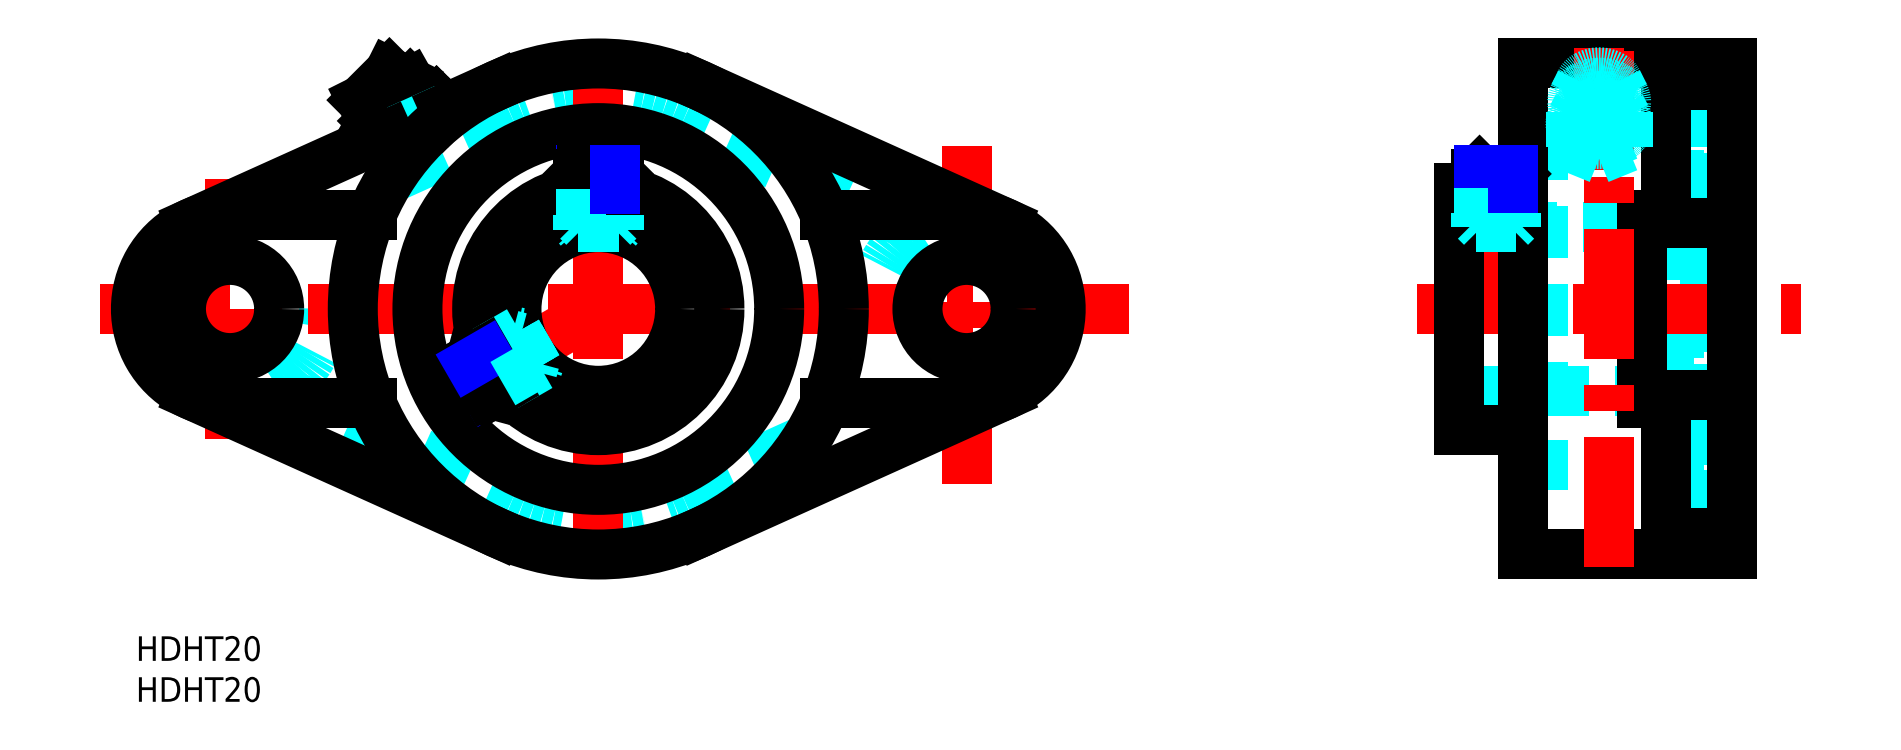
<metadata>
{"format":"dxf","ext":"dxf","renderer":"ezdxf+matplotlib","layout":"modelspace","background":"white","min_lineweight":24,"dpi":150}
</metadata>
<code>
0
SECTION
2
ENTITIES
0
TEXT
8
MSM_PART_NUMBER
10
0
20
-8
30
0
40
3
1
HDHT20
0
TEXT
8
MSM_PART_NUMBER
10
0
20
-3
30
0
40
3
1
HDHT20
0
LINE
8
MSM_CENTER
10
35.59
20
60.91
30
0
11
28.98
21
67.52
31
0
0
LINE
8
MSM_CONTINUOUS
10
34.44
20
66.02
30
0
11
33.52
21
67.65
31
0
0
LINE
8
MSM_CONTINUOUS
10
28.85
20
62.98
30
0
11
30.48
21
62.06
31
0
0
LINE
8
MSM_CONTINUOUS
10
27.58
20
65.53
30
0
11
30.97
21
68.92
31
0
0
LINE
8
MSM_CONTINUOUS
10
28.85
20
62.98
30
0
11
33.52
21
67.65
31
0
0
LINE
8
MSM_CONTINUOUS
10
27.58
20
65.53
30
0
11
28.85
21
62.98
31
0
0
LINE
8
MSM_CONTINUOUS
10
33.52
20
67.65
30
0
11
30.97
21
68.92
31
0
0
LINE
8
MSM_CONTINUOUS
10
36.73
20
65.49
30
0
11
38.14
21
64.07
31
0
0
LINE
8
MSM_CONTINUOUS
10
30.48
20
62.06
30
0
11
34.44
21
66.02
31
0
0
LINE
8
MSM_CONTINUOUS
10
30.48
20
62.06
30
0
11
31.4
21
60.15
31
0
0
LINE
8
MSM_CONTINUOUS
10
36.35
20
65.1
30
0
11
34.44
21
66.02
31
0
0
LINE
8
MSM_CONTINUOUS
10
35.3
20
64.06
30
0
11
36.72
21
62.64
31
0
0
LINE
8
MSM_CONTINUOUS
10
32.43
20
58.36
30
0
11
38.14
21
64.07
31
0
0
LINE
8
MSM_CONTINUOUS
10
32.44
20
61.2
30
0
11
33.86
21
59.78
31
0
0
LINE
8
MSM_CONTINUOUS
10
31.01
20
59.77
30
0
11
36.73
21
65.49
31
0
0
LINE
8
MSM_CONTINUOUS
10
31.01
20
59.77
30
0
11
32.43
21
58.36
31
0
0
LINE
8
MSM_DASHED
10
66.78
20
17.21
30
0
11
81.89
21
24.03
31
0
0
ARC
8
MSM_DASHED
10
101.5
20
40
30
0
40
11.5
50
121.3
51
180
0
LINE
8
MSM_DASHED
10
95.52
20
49.83
30
0
11
66.78
21
62.79
31
0
0
ARC
8
MSM_DASHED
10
56.5
20
40
30
0
40
25
50
65.73
51
114.3
0
LINE
8
MSM_DASHED
10
86.5
20
40
30
0
11
90
21
40
31
0
0
LINE
8
MSM_DASHED
10
26.5
20
40
30
0
11
23
21
40
31
0
0
ARC
8
MSM_DASHED
10
11.5
20
40
30
0
40
11.5
50
301.3
51
0
0
ARC
8
MSM_DASHED
10
56.5
20
40
30
0
40
25
50
245.7
51
294.3
0
LINE
8
MSM_DASHED
10
17.48
20
30.17
30
0
11
46.22
21
17.21
31
0
0
LINE
8
MSM_DASHED
10
46.22
20
62.79
30
0
11
31.11
21
55.97
31
0
0
LINE
8
MSM_DASHED
10
37.76
20
64.46
30
0
11
30.83
21
61.33
31
0
0
LINE
8
MSM_CENTER
10
25
20
40
30
0
11
88
21
40
31
0
0
LINE
8
MSM_CENTER
10
56.5
20
8.5
30
0
11
56.5
21
71.5
31
0
0
LINE
8
MSM_CENTER
10
40.64
20
30.84
30
0
11
58.03
21
40.89
31
0
0
LINE
8
MSM_CENTER
10
-4.385
20
40
30
0
11
27.38
21
40
31
0
0
LINE
8
MSM_CENTER
10
11.5
20
24.12
30
0
11
11.5
21
55.88
31
0
0
LINE
8
MSM_CENTER
10
80.1
20
40
30
0
11
122.9
21
40
31
0
0
LINE
8
MSM_CENTER
10
101.5
20
18.6
30
0
11
101.5
21
61.4
31
0
0
LINE
8
MSM_CONTINUOUS
10
106.2
20
50.48
30
0
11
68.83
21
67.35
31
0
0
LINE
8
MSM_CONTINUOUS
10
30.83
20
61.33
30
0
11
6.772
21
50.48
31
0
0
LINE
8
MSM_CONTINUOUS
10
44.17
20
67.35
30
0
11
37.76
21
64.46
31
0
0
LINE
8
MSM_CONTINUOUS
10
6.772
20
29.52
30
0
11
44.17
21
12.65
31
0
0
LINE
8
MSM_CONTINUOUS
10
68.83
20
12.65
30
0
11
106.2
21
29.52
31
0
0
LINE
8
MSM_CONTINUOUS
10
11.5
20
28.5
30
0
11
28.79
21
28.5
31
0
0
ARC
8
MSM_CONTINUOUS
10
11.5
20
40
30
0
40
11.5
50
90
51
270
0
CIRCLE
8
MSM_CONTINUOUS
10
11.5
20
40
30
0
40
6
0
LINE
8
MSM_CONTINUOUS
10
28.79
20
51.5
30
0
11
11.5
21
51.5
31
0
0
CIRCLE
8
MSM_CONTINUOUS
10
101.5
20
40
30
0
40
6
0
LINE
8
MSM_CONTINUOUS
10
101.5
20
51.5
30
0
11
84.21
21
51.5
31
0
0
LINE
8
MSM_CONTINUOUS
10
84.21
20
28.5
30
0
11
101.5
21
28.5
31
0
0
ARC
8
MSM_CONTINUOUS
10
101.5
20
40
30
0
40
11.5
50
270
51
90
0
CIRCLE
8
MSM_CONTINUOUS
10
56.5
20
40
30
0
40
22.1
0
CIRCLE
8
MSM_CONTINUOUS
10
56.5
20
40
30
0
40
30
0
CIRCLE
8
MSM_CONTINUOUS
10
56.5
20
40
30
0
40
10
0
CIRCLE
8
MSM_CONTINUOUS
10
56.5
20
40
30
0
40
14.8
0
LINE
8
MSM_DASHED
10
188.5
20
30.17
30
0
11
195
21
30.17
31
0
0
LINE
8
MSM_DASHED
10
188.5
20
55.97
30
0
11
195
21
55.97
31
0
0
LINE
8
MSM_DASHED
10
161.7
20
30
30
0
11
192.7
21
30
31
0
0
LINE
8
MSM_DASHED
10
192.7
20
50
30
0
11
161.7
21
50
31
0
0
LINE
8
MSM_DASHED
10
188.5
20
17.21
30
0
11
195
21
17.21
31
0
0
LINE
8
MSM_DASHED
10
188.5
20
15
30
0
11
195
21
15
31
0
0
LINE
8
MSM_DASHED
10
188.5
20
62.79
30
0
11
195
21
62.79
31
0
0
LINE
8
MSM_DASHED
10
188.5
20
15
30
0
11
188.5
21
65
31
0
0
LINE
8
MSM_DASHED
10
195
20
65
30
0
11
188.5
21
65
31
0
0
LINE
8
MSM_DASHED
10
188.5
20
25.2
30
0
11
192.7
21
25.2
31
0
0
LINE
8
MSM_DASHED
10
192.7
20
54.8
30
0
11
188.5
21
54.8
31
0
0
LINE
8
MSM_DASHED
10
192.7
20
25.2
30
0
11
192.7
21
54.8
31
0
0
LINE
8
MSM_DASHED
10
169.5
20
25.2
30
0
11
172
21
25.2
31
0
0
LINE
8
MSM_DASHED
10
172
20
54.8
30
0
11
169.5
21
54.8
31
0
0
LINE
8
MSM_DASHED
10
169.5
20
17.9
30
0
11
172
21
17.9
31
0
0
LINE
8
MSM_DASHED
10
172
20
62.1
30
0
11
169.5
21
62.1
31
0
0
LINE
8
MSM_DASHED
10
172
20
62.1
30
0
11
172
21
17.9
31
0
0
LINE
8
MSM_DASHED
10
188.5
20
24.03
30
0
11
195
21
24.03
31
0
0
LINE
8
MSM_DASHED
10
188.5
20
40
30
0
11
195
21
40
31
0
0
LINE
8
MSM_DASHED
10
188.5
20
49.83
30
0
11
195
21
49.83
31
0
0
LINE
8
MSM_DASHED
10
184
20
34
30
0
11
195
21
34
31
0
0
LINE
8
MSM_DASHED
10
195
20
46
30
0
11
184
21
46
31
0
0
LINE
8
MSM_CENTER
10
156.5
20
40
30
0
11
203.5
21
40
31
0
0
LINE
8
MSM_CENTER
10
166.2
20
57.35
30
0
11
166.2
21
39.19
31
0
0
LINE
8
MSM_CONTINUOUS
10
161.7
20
25.2
30
0
11
169.5
21
25.2
31
0
0
LINE
8
MSM_CONTINUOUS
10
169.5
20
54.8
30
0
11
161.7
21
54.8
31
0
0
LINE
8
MSM_CONTINUOUS
10
161.7
20
54.8
30
0
11
161.7
21
25.2
31
0
0
LINE
8
MSM_CONTINUOUS
10
195
20
70
30
0
11
195
21
10
31
0
0
LINE
8
MSM_CONTINUOUS
10
169.5
20
10
30
0
11
195
21
10
31
0
0
LINE
8
MSM_CONTINUOUS
10
195
20
70
30
0
11
169.5
21
70
31
0
0
LINE
8
MSM_CONTINUOUS
10
169.5
20
70
30
0
11
169.5
21
10
31
0
0
LINE
8
MSM_CONTINUOUS
10
187
20
50.48
30
0
11
187
21
67.35
31
0
0
LINE
8
MSM_CONTINUOUS
10
187
20
67.35
30
0
11
195
21
67.35
31
0
0
LINE
8
MSM_CONTINUOUS
10
187
20
12.65
30
0
11
187
21
29.52
31
0
0
LINE
8
MSM_CONTINUOUS
10
187
20
12.65
30
0
11
195
21
12.65
31
0
0
LINE
8
MSM_CONTINUOUS
10
187
20
50.48
30
0
11
195
21
50.48
31
0
0
LINE
8
MSM_CONTINUOUS
10
184
20
51.5
30
0
11
187
21
51.5
31
0
0
LINE
8
MSM_CONTINUOUS
10
184
20
28.5
30
0
11
184
21
51.5
31
0
0
LINE
8
MSM_CONTINUOUS
10
184
20
28.5
30
0
11
187
21
28.5
31
0
0
LINE
8
MSM_CONTINUOUS
10
187
20
29.52
30
0
11
195
21
29.52
31
0
0
LINE
8
MSM_CENTER
10
180
20
8.5
30
0
11
180
21
71.5
31
0
0
LINE
8
MSM_NARROW
10
54.43
20
56.94
30
0
11
54.43
21
54.65
31
0
0
LINE
8
MSM_DASHED
10
58.57
20
49.78
30
0
11
58.57
21
54.65
31
0
0
LINE
8
MSM_NARROW
10
42.86
20
29.74
30
0
11
44.84
21
30.88
31
0
0
LINE
8
MSM_DASHED
10
46.99
20
36.9
30
0
11
42.77
21
34.46
31
0
0
LINE
8
MSM_DASHED
10
43.02
20
34.61
30
0
11
45.09
21
31.03
31
0
0
LINE
8
MSM_DASHED
10
43.02
20
34.61
30
0
11
42.69
21
34.7
31
0
0
LINE
8
MSM_DASHED
10
45
20
30.69
30
0
11
45.09
21
31.03
31
0
0
LINE
8
MSM_DASHED
10
58.57
20
54.37
30
0
11
58.82
21
54.62
31
0
0
LINE
8
MSM_DASHED
10
54.19
20
54.61
30
0
11
54.43
21
54.37
31
0
0
LINE
8
MSM_DASHED
10
58.57
20
54.37
30
0
11
54.43
21
54.37
31
0
0
LINE
8
MSM_DASHED
10
58.77
20
49.74
30
0
11
59
21
50
31
0
0
LINE
8
MSM_DASHED
10
59
20
50
30
0
11
54
21
50
31
0
0
LINE
8
MSM_DASHED
10
54.23
20
49.74
30
0
11
54
21
50
31
0
0
LINE
8
MSM_DASHED
10
46.93
20
37.1
30
0
11
46.59
21
37.17
31
0
0
LINE
8
MSM_DASHED
10
46.59
20
37.17
30
0
11
49.09
21
32.83
31
0
0
LINE
8
MSM_DASHED
10
49.2
20
33.16
30
0
11
49.09
21
32.83
31
0
0
LINE
8
MSM_DASHED
10
44.13
20
31.42
30
0
11
42.4
21
30.42
31
0
0
LINE
8
MSM_DASHED
10
42.88
20
33.58
30
0
11
41.15
21
32.58
31
0
0
LINE
8
MSM_DASHED
10
44.13
20
31.42
30
0
11
42.88
21
33.58
31
0
0
LINE
8
MSM_DASHED
10
44.13
20
32.86
30
0
11
42.88
21
33.58
31
0
0
LINE
8
MSM_DASHED
10
44.13
20
31.42
30
0
11
44.13
21
32.86
31
0
0
LINE
8
MSM_DASHED
10
46.96
20
36.52
30
0
11
45.94
21
36.79
31
0
0
LINE
8
MSM_DASHED
10
48.44
20
32.46
30
0
11
48.71
21
33.48
31
0
0
LINE
8
MSM_DASHED
10
46.96
20
36.52
30
0
11
48.71
21
33.48
31
0
0
LINE
8
MSM_DASHED
10
45.12
20
30.54
30
0
11
49.36
21
32.99
31
0
0
LINE
8
MSM_DASHED
10
46.86
20
37.32
30
0
11
42.62
21
34.87
31
0
0
LINE
8
MSM_DASHED
10
45.94
20
36.79
30
0
11
48.44
21
32.46
31
0
0
LINE
8
MSM_DASHED
10
49.09
20
32.83
30
0
11
46.59
21
37.17
31
0
0
LINE
8
MSM_CONTINUOUS
10
43.45
20
29.58
30
0
11
45.12
21
30.54
31
0
0
LINE
8
MSM_CONTINUOUS
10
42.62
20
34.87
30
0
11
40.95
21
33.91
31
0
0
LINE
8
MSM_CONTINUOUS
10
42.78
20
29.76
30
0
11
43.45
21
29.58
31
0
0
LINE
8
MSM_CONTINUOUS
10
40.95
20
33.91
30
0
11
40.77
21
33.24
31
0
0
LINE
8
MSM_CONTINUOUS
10
40.95
20
33.91
30
0
11
43.45
21
29.58
31
0
0
LINE
8
MSM_CONTINUOUS
10
40.77
20
33.24
30
0
11
42.78
21
29.76
31
0
0
LINE
8
MSM_DASHED
10
55.06
20
55
30
0
11
55.06
21
57
31
0
0
LINE
8
MSM_DASHED
10
57.94
20
55
30
0
11
57.94
21
57
31
0
0
LINE
8
MSM_DASHED
10
55.06
20
55
30
0
11
57.94
21
55
31
0
0
LINE
8
MSM_DASHED
10
56.5
20
54.28
30
0
11
57.75
21
55
31
0
0
LINE
8
MSM_DASHED
10
55.25
20
55
30
0
11
56.5
21
54.28
31
0
0
LINE
8
MSM_DASHED
10
58.25
20
50
30
0
11
54.75
21
50
31
0
0
LINE
8
MSM_DASHED
10
58.25
20
50
30
0
11
59
21
50.75
31
0
0
LINE
8
MSM_DASHED
10
54
20
50.75
30
0
11
54.75
21
50
31
0
0
LINE
8
MSM_DASHED
10
59
20
50.75
30
0
11
54
21
50.75
31
0
0
LINE
8
MSM_DASHED
10
54
20
54.59
30
0
11
54
21
49.68
31
0
0
LINE
8
MSM_DASHED
10
59
20
49.68
30
0
11
59
21
54.59
31
0
0
LINE
8
MSM_DASHED
10
54
20
50
30
0
11
59
21
50
31
0
0
LINE
8
MSM_CONTINUOUS
10
54
20
56.51
30
0
11
54
21
54.59
31
0
0
LINE
8
MSM_CONTINUOUS
10
59
20
54.59
30
0
11
59
21
56.51
31
0
0
LINE
8
MSM_CONTINUOUS
10
59
20
56.51
30
0
11
54
21
56.51
31
0
0
LINE
8
MSM_CONTINUOUS
10
58.51
20
57
30
0
11
54.49
21
57
31
0
0
LINE
8
MSM_CONTINUOUS
10
54.49
20
57
30
0
11
54
21
56.51
31
0
0
LINE
8
MSM_CONTINUOUS
10
59
20
56.51
30
0
11
58.51
21
57
31
0
0
LINE
8
MSM_DASHED
10
54.43
20
54.65
30
0
11
54.43
21
49.79
31
0
0
LINE
8
MSM_NARROW
10
58.57
20
54.65
30
0
11
58.57
21
56.94
31
0
0
LINE
8
MSM_NARROW
10
42.77
20
34.46
30
0
11
40.79
21
33.32
31
0
0
LINE
8
MSM_DASHED
10
44.84
20
30.88
30
0
11
49.06
21
33.32
31
0
0
LINE
8
MSM_DASHED
10
168.3
20
54.37
30
0
11
168.7
21
54.8
31
0
0
LINE
8
MSM_DASHED
10
163.7
20
54.8
30
0
11
164.1
21
54.37
31
0
0
LINE
8
MSM_DASHED
10
168.3
20
54.37
30
0
11
164.1
21
54.37
31
0
0
LINE
8
MSM_DASHED
10
168.7
20
50
30
0
11
163.7
21
50
31
0
0
LINE
8
MSM_DASHED
10
164.8
20
55
30
0
11
164.8
21
57
31
0
0
LINE
8
MSM_DASHED
10
167.6
20
55
30
0
11
167.6
21
57
31
0
0
LINE
8
MSM_DASHED
10
164.8
20
55
30
0
11
167.6
21
55
31
0
0
LINE
8
MSM_DASHED
10
166.2
20
54.28
30
0
11
167.4
21
55
31
0
0
LINE
8
MSM_DASHED
10
164.9
20
55
30
0
11
166.2
21
54.28
31
0
0
LINE
8
MSM_DASHED
10
167.9
20
50
30
0
11
168.7
21
50.75
31
0
0
LINE
8
MSM_DASHED
10
163.7
20
50.75
30
0
11
164.4
21
50
31
0
0
LINE
8
MSM_DASHED
10
168.7
20
50.75
30
0
11
163.7
21
50.75
31
0
0
LINE
8
MSM_DASHED
10
163.7
20
54.8
30
0
11
163.7
21
50
31
0
0
LINE
8
MSM_DASHED
10
168.7
20
50
30
0
11
168.7
21
54.8
31
0
0
LINE
8
MSM_CONTINUOUS
10
163.7
20
56.51
30
0
11
163.7
21
54.8
31
0
0
LINE
8
MSM_CONTINUOUS
10
168.7
20
54.8
30
0
11
168.7
21
56.51
31
0
0
LINE
8
MSM_CONTINUOUS
10
168.7
20
56.51
30
0
11
163.7
21
56.51
31
0
0
LINE
8
MSM_CONTINUOUS
10
168.2
20
57
30
0
11
164.2
21
57
31
0
0
LINE
8
MSM_CONTINUOUS
10
164.2
20
57
30
0
11
163.7
21
56.51
31
0
0
LINE
8
MSM_CONTINUOUS
10
168.7
20
56.51
30
0
11
168.2
21
57
31
0
0
LINE
8
MSM_NARROW
10
164.1
20
56.94
30
0
11
164.1
21
54.8
31
0
0
LINE
8
MSM_DASHED
10
164.1
20
54.8
30
0
11
164.1
21
50
31
0
0
LINE
8
MSM_DASHED
10
168.3
20
50
30
0
11
168.3
21
54.8
31
0
0
LINE
8
MSM_NARROW
10
168.3
20
54.8
30
0
11
168.3
21
56.94
31
0
0
LINE
8
MSM_CENTER
10
178.8
20
71.93
30
0
11
178.8
21
57.03
31
0
0
LINE
8
MSM_DASHED
10
178.8
20
59.77
30
0
11
175.3
21
61.2
31
0
0
LINE
8
MSM_DASHED
10
182.3
20
61.2
30
0
11
178.8
21
59.77
31
0
0
LINE
8
MSM_DASHED
10
176.5
20
67.79
30
0
11
175.7
21
66.09
31
0
0
LINE
8
MSM_DASHED
10
181.9
20
66.09
30
0
11
181.1
21
67.79
31
0
0
LINE
8
MSM_DASHED
10
178.8
20
59.77
30
0
11
178.8
21
58.36
31
0
0
LINE
8
MSM_DASHED
10
181.5
20
63.49
30
0
11
182
21
64.67
31
0
0
LINE
8
MSM_DASHED
10
175.6
20
64.67
30
0
11
176.1
21
63.49
31
0
0
LINE
8
MSM_DASHED
10
176.2
20
64.73
30
0
11
175.5
21
63.49
31
0
0
LINE
8
MSM_DASHED
10
182.1
20
63.49
30
0
11
181.4
21
64.73
31
0
0
LINE
8
MSM_DASHED
10
178.8
20
58.36
30
0
11
175.3
21
59.78
31
0
0
LINE
8
MSM_DASHED
10
182.3
20
59.78
30
0
11
178.8
21
58.36
31
0
0
LINE
8
MSM_DASHED
10
178.8
20
64.07
30
0
11
182.3
21
62.64
31
0
0
LINE
8
MSM_DASHED
10
182.3
20
64.06
30
0
11
182.3
21
59.78
31
0
0
LINE
8
MSM_DASHED
10
178.8
20
65.49
30
0
11
182.3
21
64.06
31
0
0
LINE
8
MSM_DASHED
10
175.3
20
62.64
30
0
11
178.8
21
64.07
31
0
0
LINE
8
MSM_DASHED
10
178.8
20
65.49
30
0
11
178.8
21
64.07
31
0
0
LINE
8
MSM_DASHED
10
175.3
20
64.06
30
0
11
178.8
21
65.49
31
0
0
LINE
8
MSM_DASHED
10
175.3
20
64.06
30
0
11
175.3
21
59.78
31
0
0
ARC
8
MSM_DASHED
10
178.8
20
64.94
30
0
40
4.784
50
248.5
51
291.5
0
ARC
8
MSM_DASHED
10
178.1
20
63.3
30
0
40
2.993
50
214.8
51
246.7
0
ARC
8
MSM_DASHED
10
177.1
20
62.62
30
0
40
1.819
50
151.4
51
214.7
0
ARC
8
MSM_DASHED
10
178
20
62.02
30
0
40
2.923
50
110
51
149.8
0
ARC
8
MSM_DASHED
10
178.8
20
60.32
30
0
40
4.784
50
68.54
51
111.5
0
ARC
8
MSM_DASHED
10
179.5
20
63.3
30
0
40
2.993
50
293.3
51
325.2
0
ARC
8
MSM_DASHED
10
180.5
20
62.62
30
0
40
1.819
50
325.3
51
28.56
0
ARC
8
MSM_DASHED
10
179.6
20
62.02
30
0
40
2.923
50
30.2
51
70.04
0
ARC
8
MSM_DASHED
10
178.8
20
65.78
30
0
40
3.141
50
54.64
51
119.8
0
ARC
8
MSM_DASHED
10
177.9
20
67.16
30
0
40
1.512
50
116.9
51
177.5
0
ARC
8
MSM_DASHED
10
178.8
20
68.71
30
0
40
3.187
50
240.4
51
304.7
0
ARC
8
MSM_DASHED
10
177.9
20
67.29
30
0
40
1.512
50
182.5
51
243.1
0
ARC
8
MSM_DASHED
10
179.7
20
67.29
30
0
40
1.512
50
307.7
51
357.5
0
ARC
8
MSM_DASHED
10
179.8
20
67.19
30
0
40
1.421
50
1.552
51
54.42
0
ARC
8
MSM_DASHED
10
178.9
20
63.56
30
0
40
4.082
50
55.88
51
89.93
0
ARC
8
MSM_DASHED
10
180.1
20
65.24
30
0
40
2.023
50
2.227
51
57.64
0
ARC
8
MSM_DASHED
10
178.7
20
63.56
30
0
40
4.082
50
90.07
51
124.1
0
ARC
8
MSM_DASHED
10
177.5
20
65.24
30
0
40
2.023
50
122.4
51
177.8
0
ARC
8
MSM_DASHED
10
178.9
20
67.06
30
0
40
4.082
50
270.1
51
304.1
0
ARC
8
MSM_DASHED
10
180.1
20
65.39
30
0
40
2.023
50
302.4
51
357.8
0
ARC
8
MSM_DASHED
10
178.7
20
67.06
30
0
40
4.082
50
235.9
51
269.9
0
ARC
8
MSM_DASHED
10
177.5
20
65.39
30
0
40
2.023
50
182.2
51
237.6
0
ARC
8
MSM_DASHED
10
178.7
20
62.64
30
0
40
3.378
50
88.92
51
130.6
0
ARC
8
MSM_DASHED
10
177.6
20
63.99
30
0
40
1.648
50
132.3
51
178.2
0
ARC
8
MSM_DASHED
10
178.9
20
62.64
30
0
40
3.378
50
49.41
51
91.08
0
ARC
8
MSM_DASHED
10
180
20
63.99
30
0
40
1.648
50
1.802
51
47.74
0
ARC
8
MSM_DASHED
10
178.7
20
65.44
30
0
40
3.378
50
229.4
51
271.1
0
ARC
8
MSM_DASHED
10
177.6
20
64.09
30
0
40
1.648
50
181.8
51
227.7
0
ARC
8
MSM_DASHED
10
178.9
20
65.44
30
0
40
3.378
50
268.9
51
310.6
0
ARC
8
MSM_DASHED
10
180
20
64.09
30
0
40
1.648
50
312.3
51
358.2
0
ENDSEC
0
EOF

</code>
